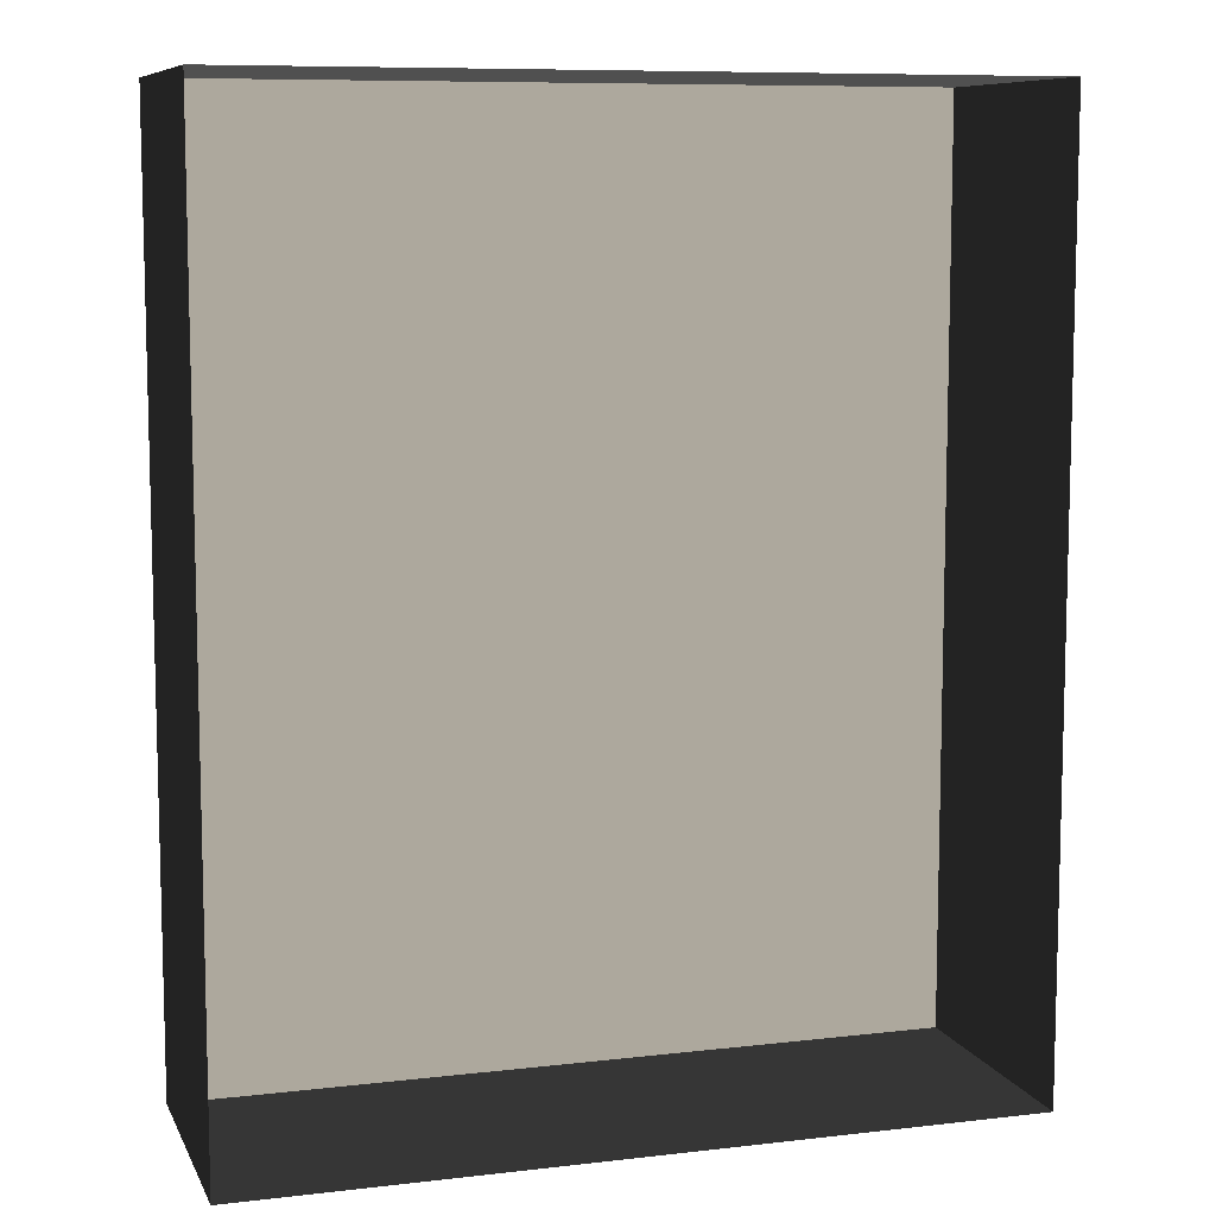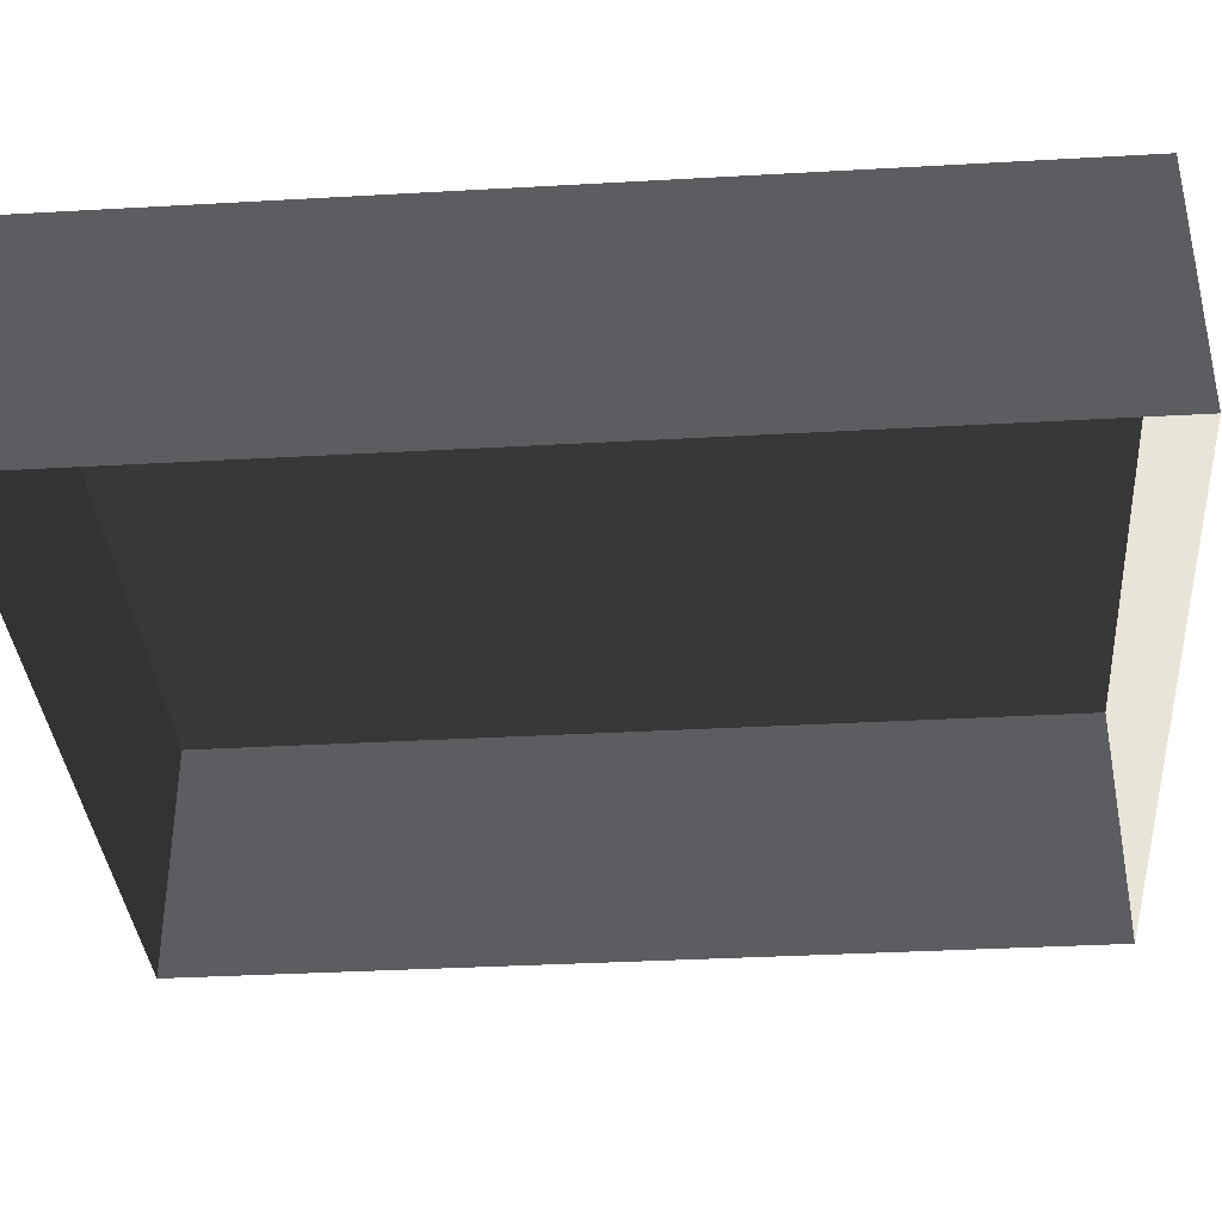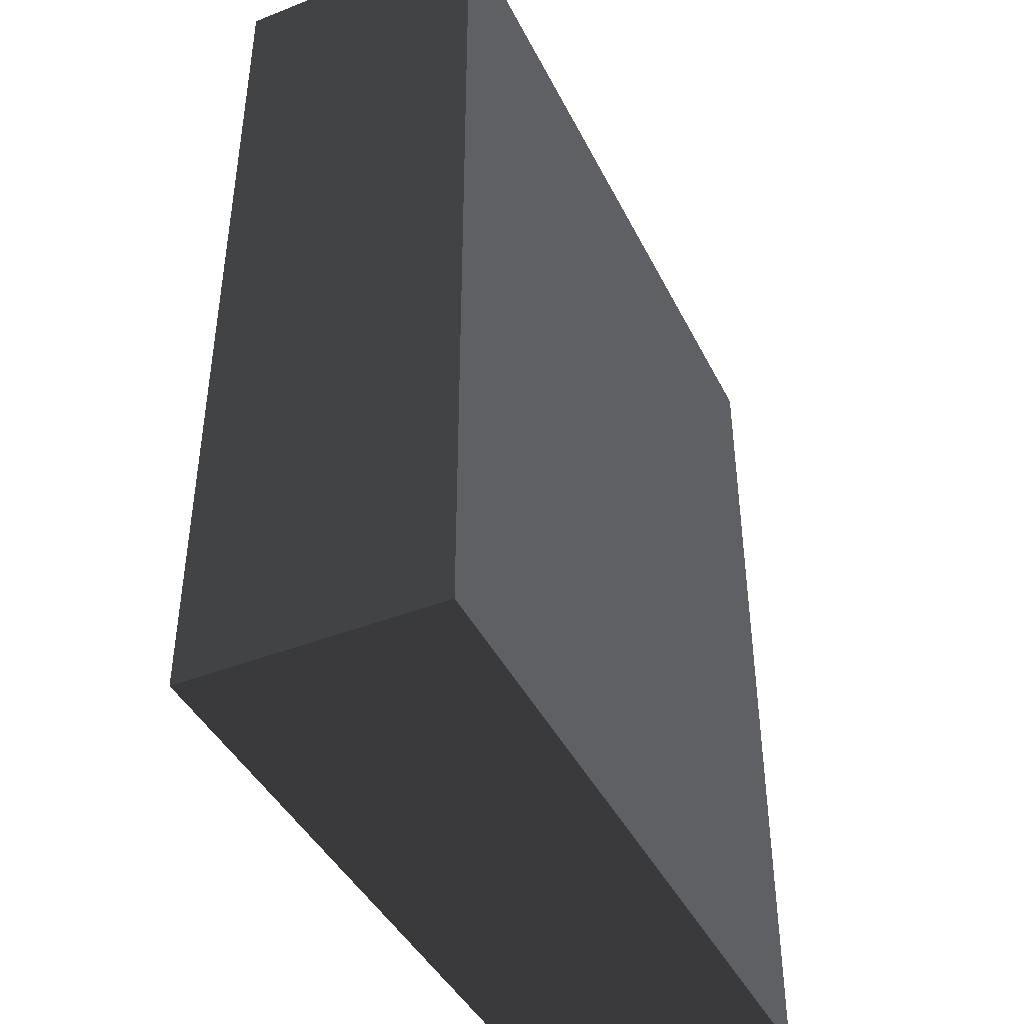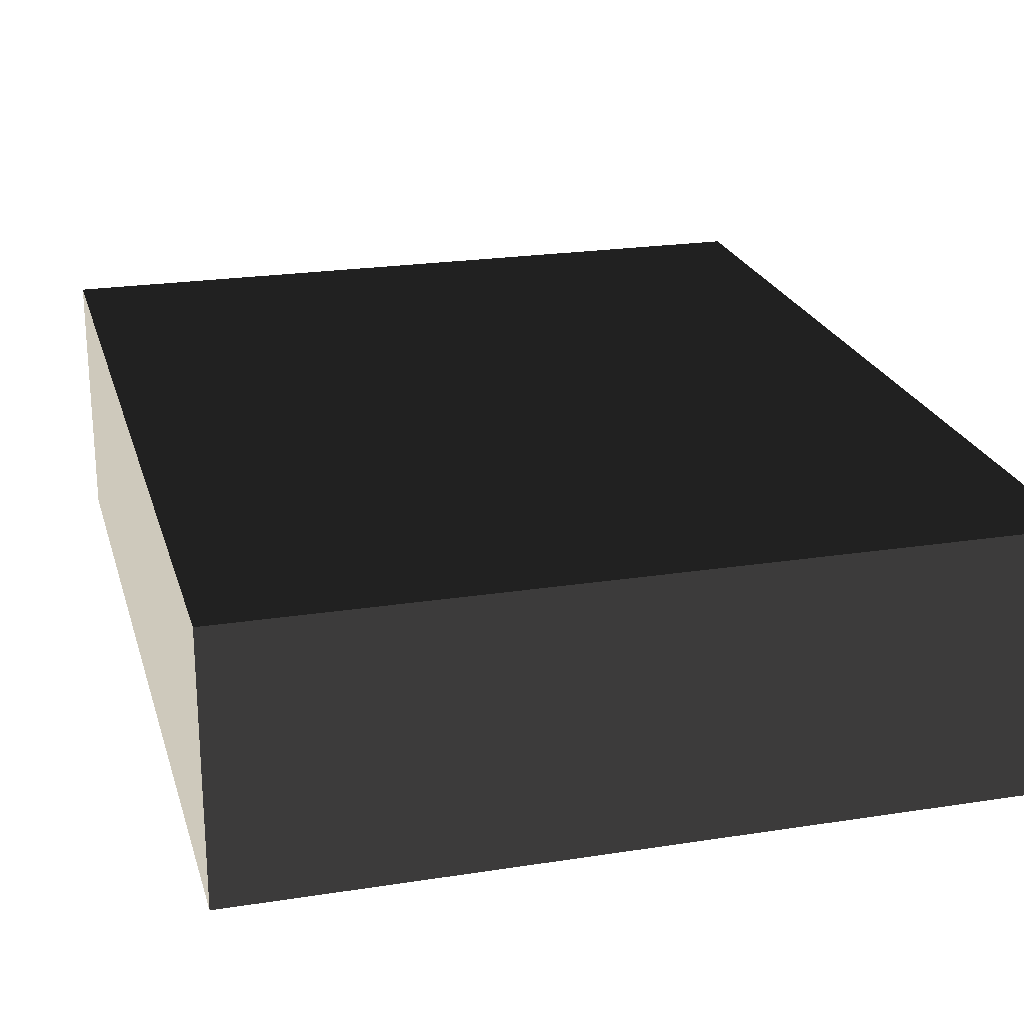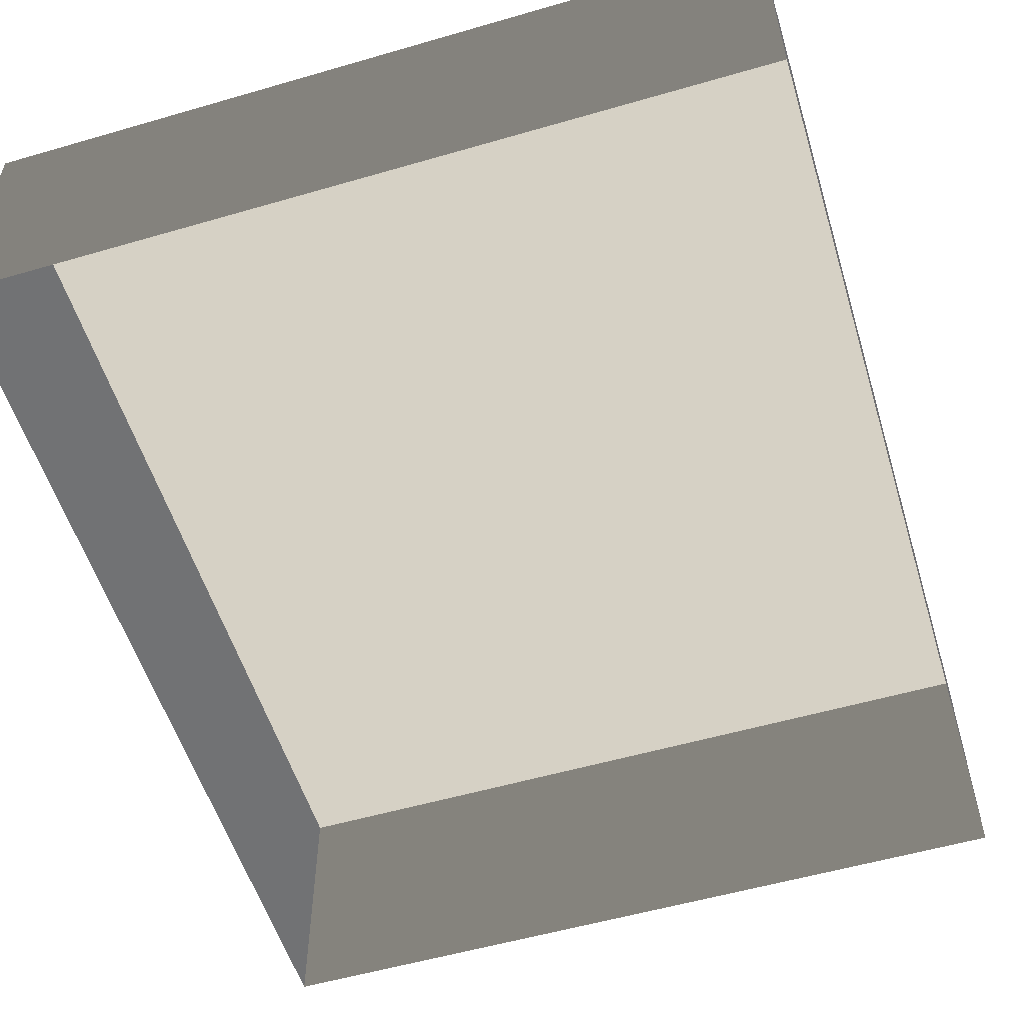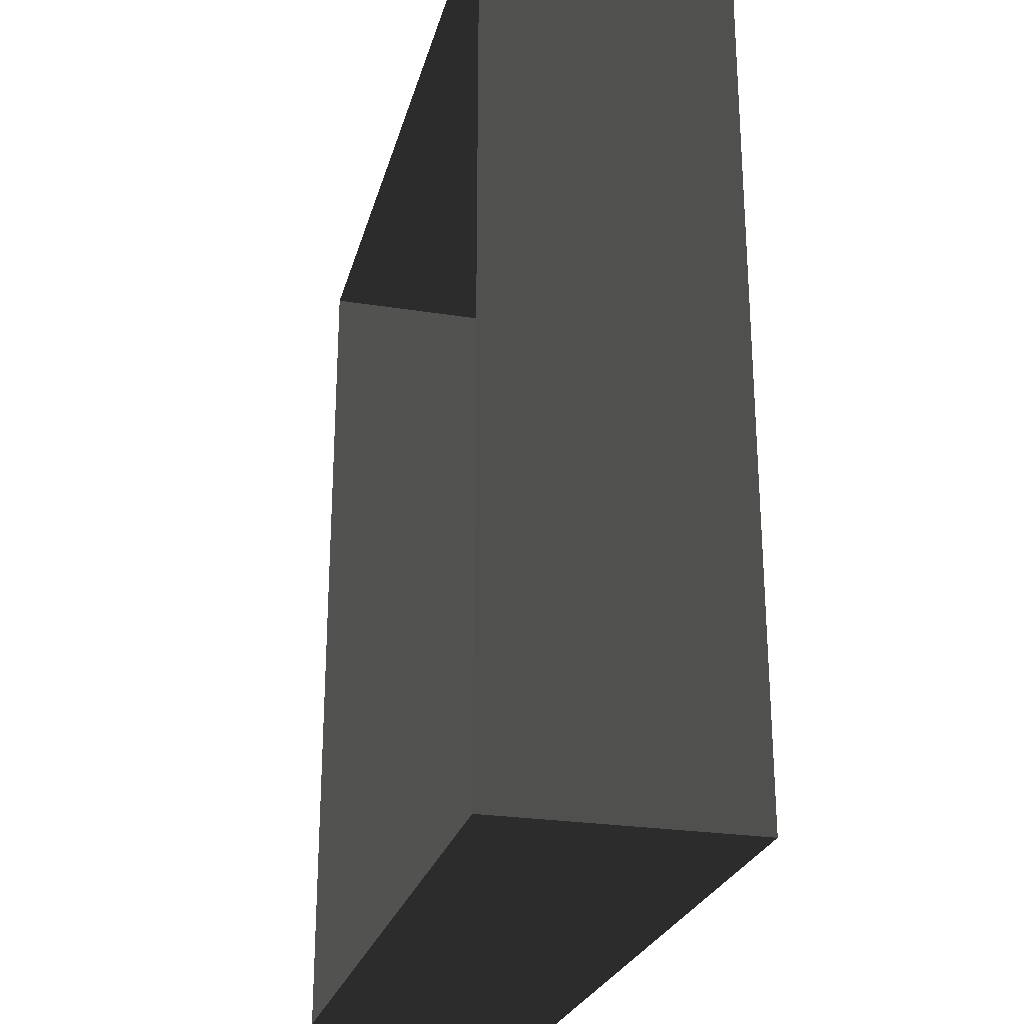
<metadata>
{"format":"obj","ext":"obj","renderer":"f3d","projection":"perspective","resolution":1024,"background":"white","views":[{"elev":8.9,"azim":162.8,"up":"+Y"},{"elev":-36.1,"azim":-85.8,"up":"+Z"},{"elev":-42.6,"azim":-64.9,"up":"+Y"},{"elev":22.7,"azim":165.0,"up":"+Z"},{"elev":-55.3,"azim":-163.0,"up":"+Z"},{"elev":-25.6,"azim":-104.2,"up":"+Y"}]}
</metadata>
<code>
v 0.04195 0.04993 0.02823
v -0.04134 0.04993 0.02823
v 0.04195 -0.05042 0.02823
v -0.04134 -0.05042 0.02823
v 0.04195 -0.05042 -6.147e-07
v 0.04195 -0.05042 0.02823
v -0.04134 -0.05042 -6.147e-07
v -0.04134 -0.05042 0.02823
v -0.04134 -0.05042 0.02823
v -0.04134 0.04993 0.02823
v -0.04134 -0.05042 -6.147e-07
v -0.04134 0.04993 -6.268e-07
v -0.04134 0.04993 -6.268e-07
v -0.04134 0.04993 0.02823
v 0.04195 0.04993 -6.268e-07
v 0.04195 0.04993 0.02823
v 0.04195 0.04993 0.02823
v 0.04195 -0.05042 0.02823
v 0.04195 0.04993 -6.268e-07
v 0.04195 -0.05042 -6.147e-07
g Tree_Base_22601_206
f 1 3 2
f 2 3 4
f 5 7 6
f 6 7 8
f 9 11 10
f 10 11 12
f 13 15 14
f 14 15 16
f 17 19 18
f 18 19 20

</code>
